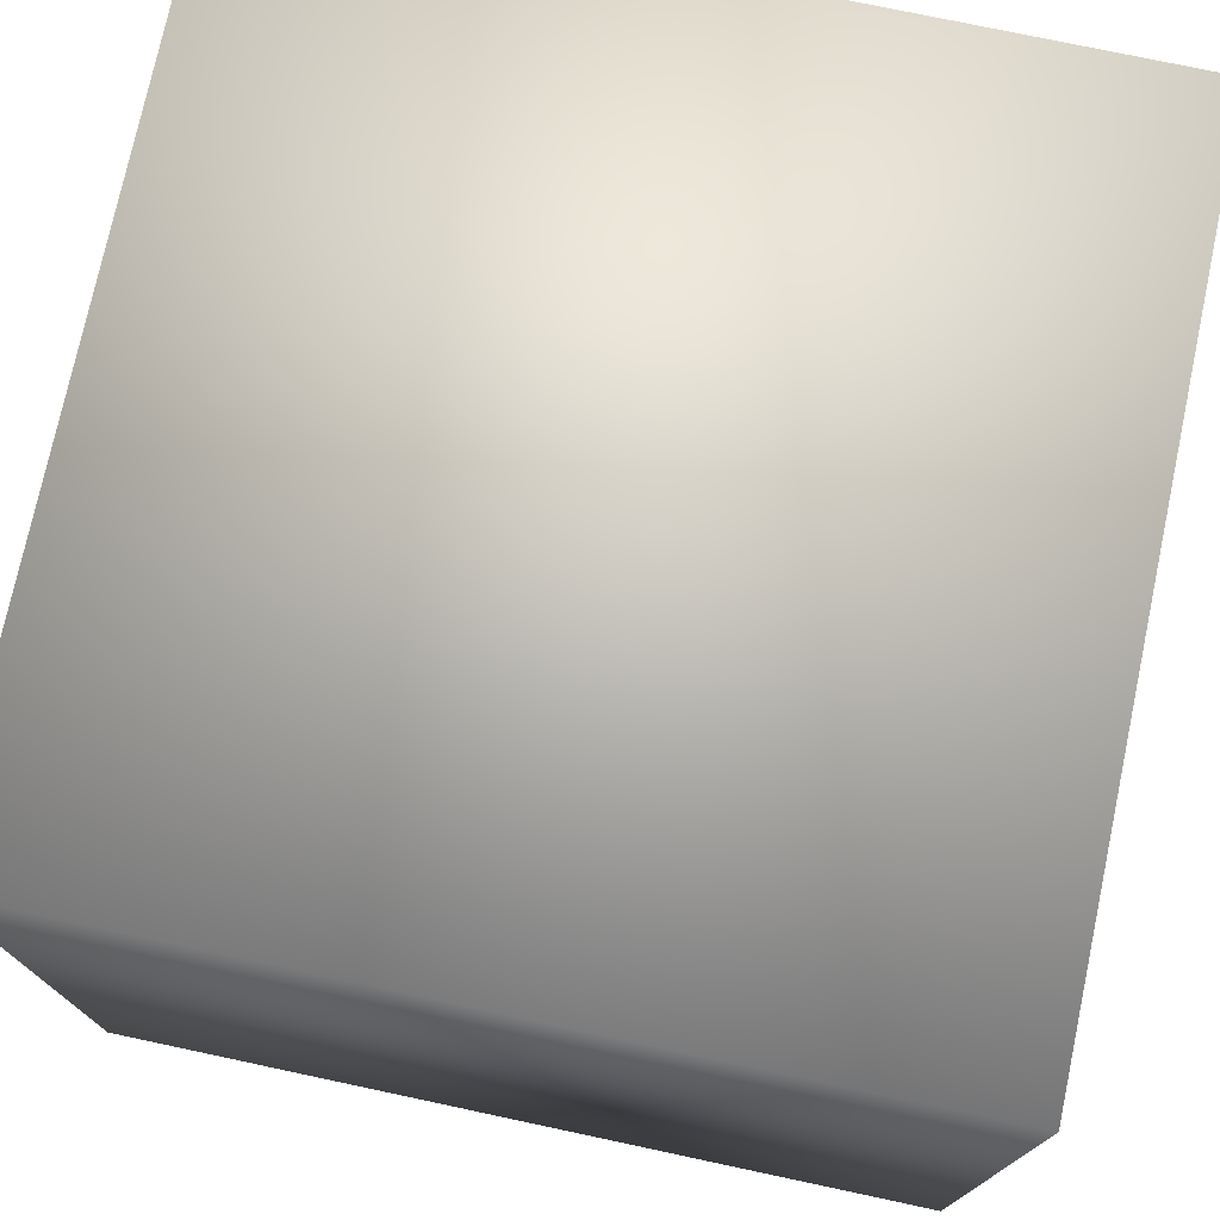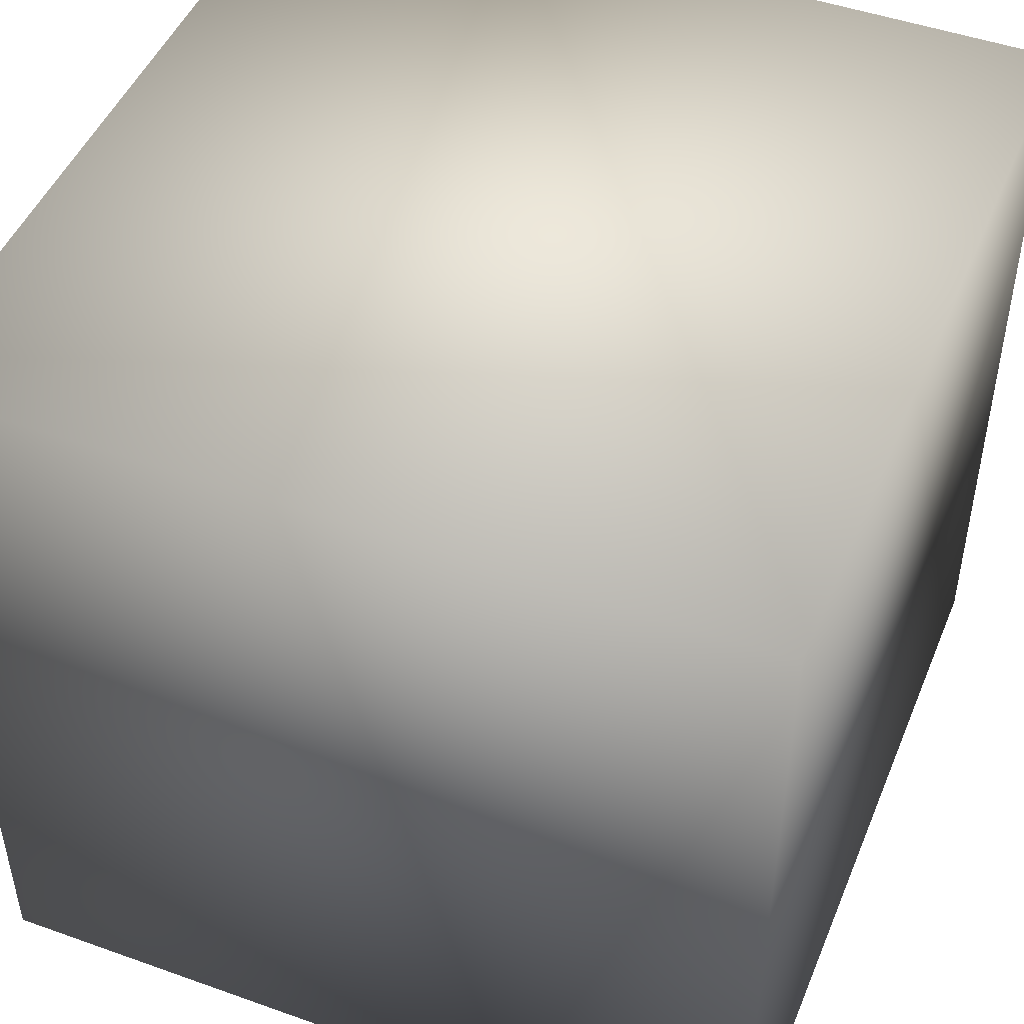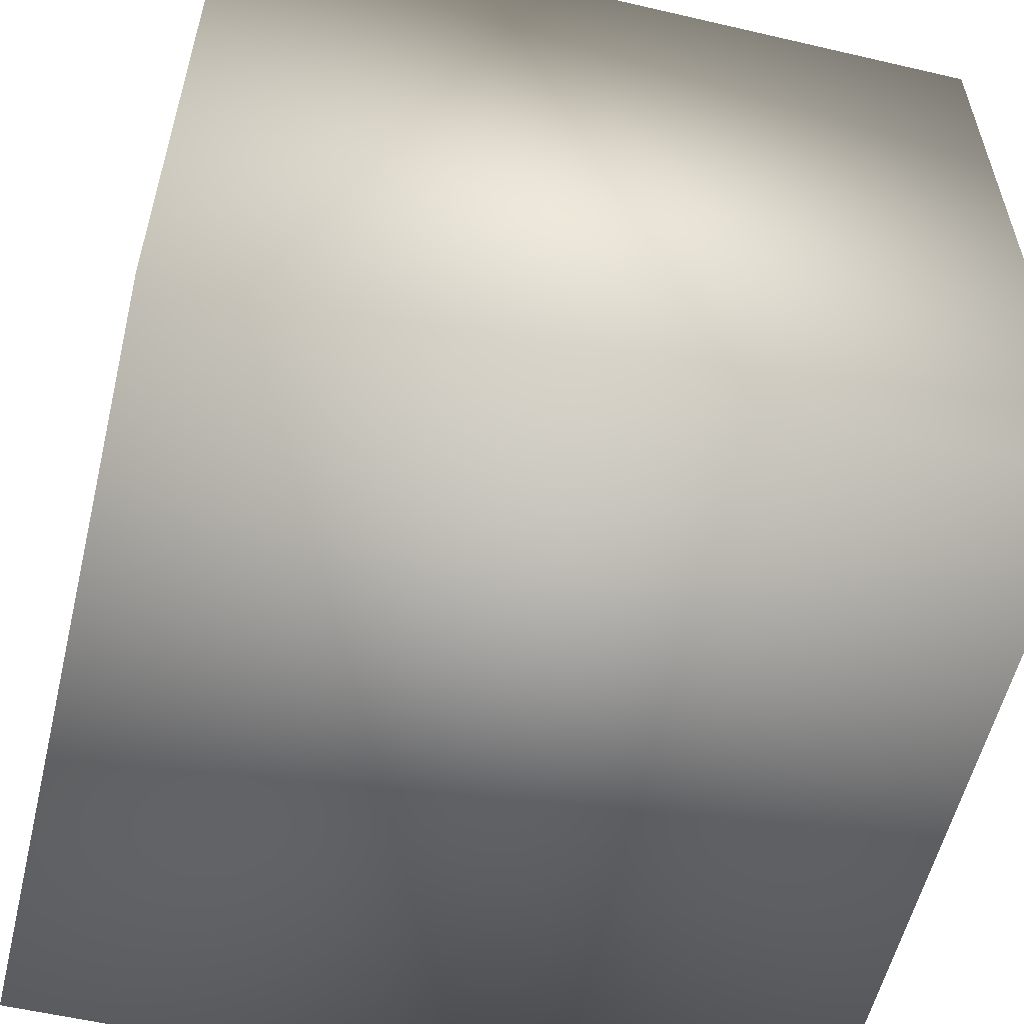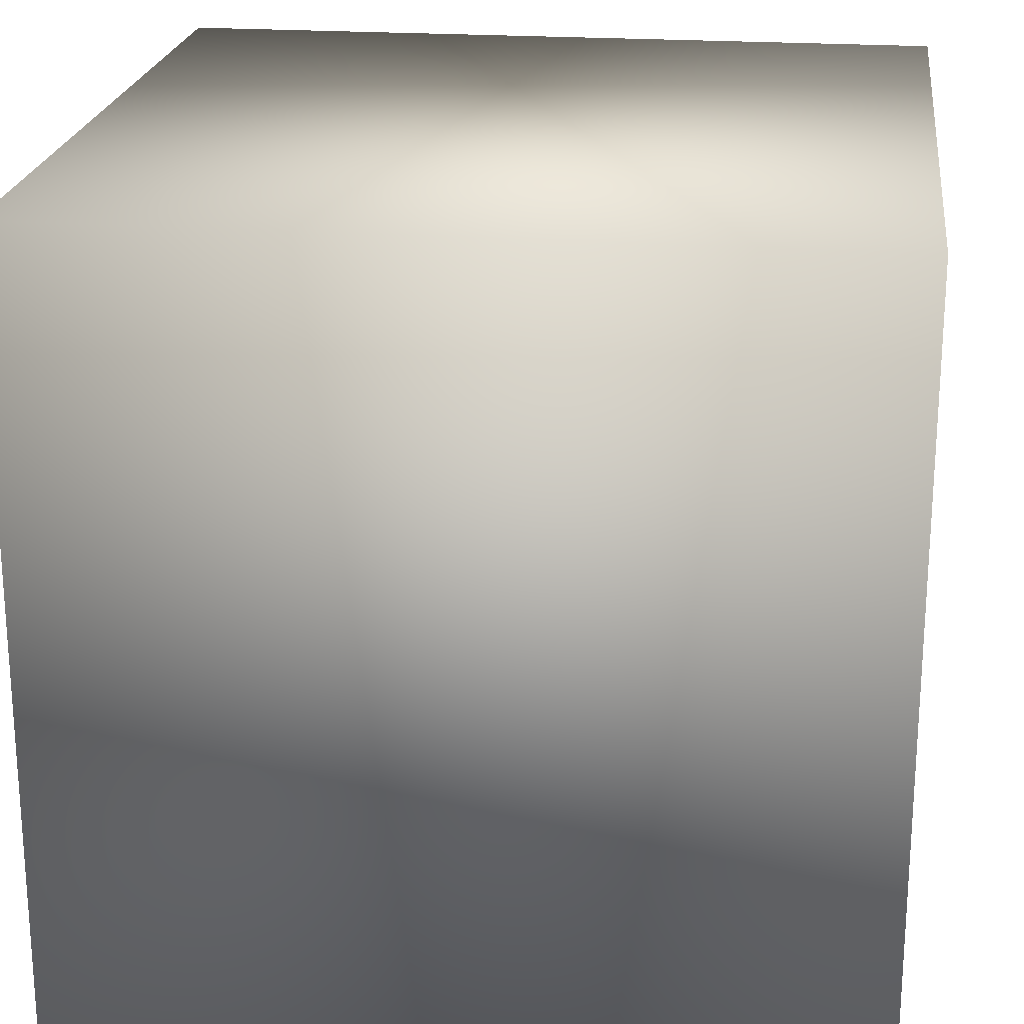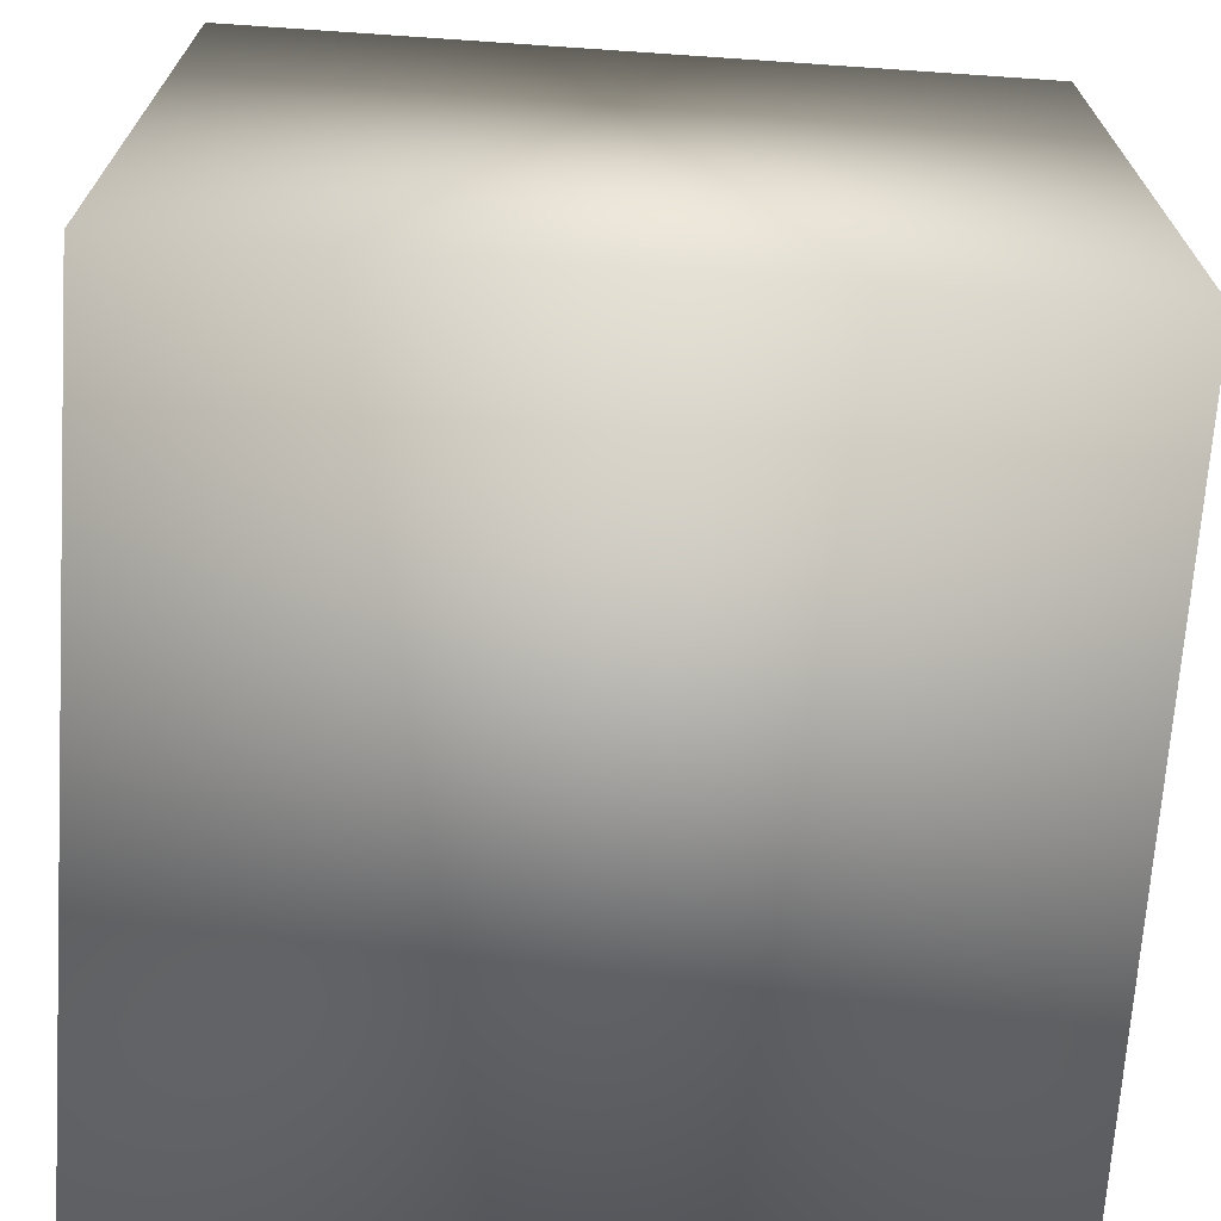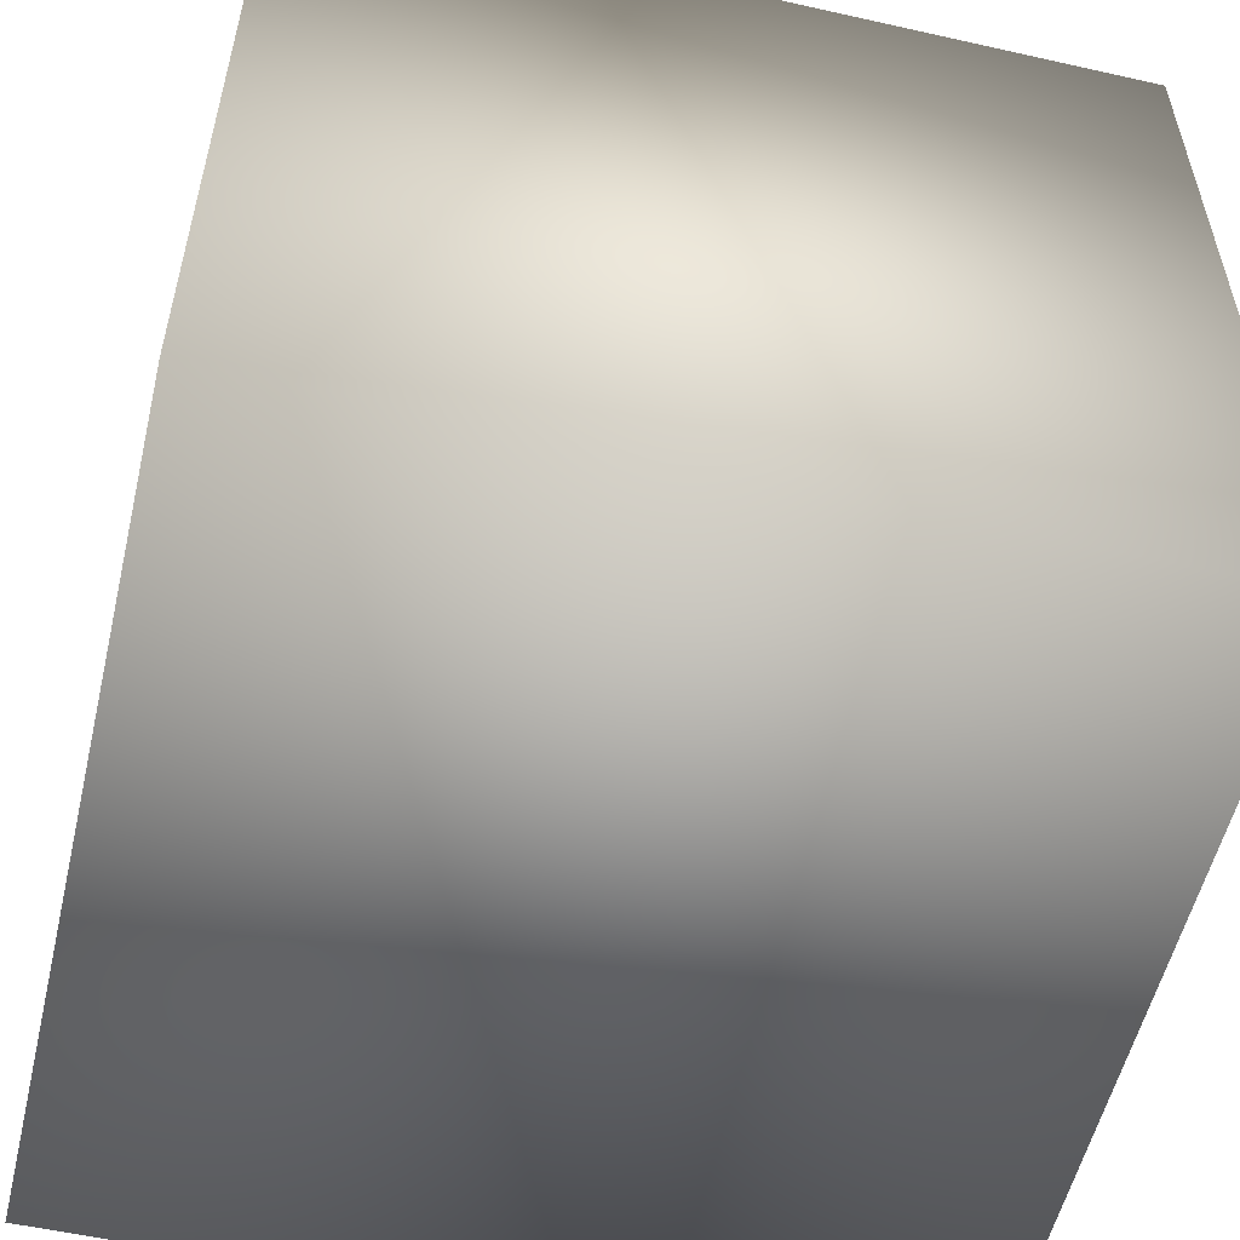
<metadata>
{"format":"obj","ext":"obj","renderer":"f3d","projection":"perspective","resolution":1024,"background":"white","views":[{"elev":75.4,"azim":12.0,"up":"+Z"},{"elev":47.6,"azim":-68.1,"up":"+Z"},{"elev":-57.0,"azim":76.4,"up":"+Z"},{"elev":21.8,"azim":97.1,"up":"+Y"},{"elev":-69.5,"azim":176.1,"up":"+Z"},{"elev":-55.4,"azim":-13.3,"up":"+Z"}]}
</metadata>
<code>
o Cube
v 0.5318 -0.5318 -2.55
v 0.5318 -0.5318 -1.487
v -0.5318 -0.5318 -1.487
v -0.5318 -0.5318 -2.55
v 0.5318 0.5318 -2.55
v 0.5318 0.5318 -1.487
v -0.5318 0.5318 -1.487
v -0.5318 0.5318 -2.55
f 1 2 4
f 5 8 6
f 1 5 2
f 2 6 3
f 3 7 4
f 5 1 8
f 2 3 4
f 8 7 6
f 5 6 2
f 6 7 3
f 7 8 4
f 1 4 8

</code>
